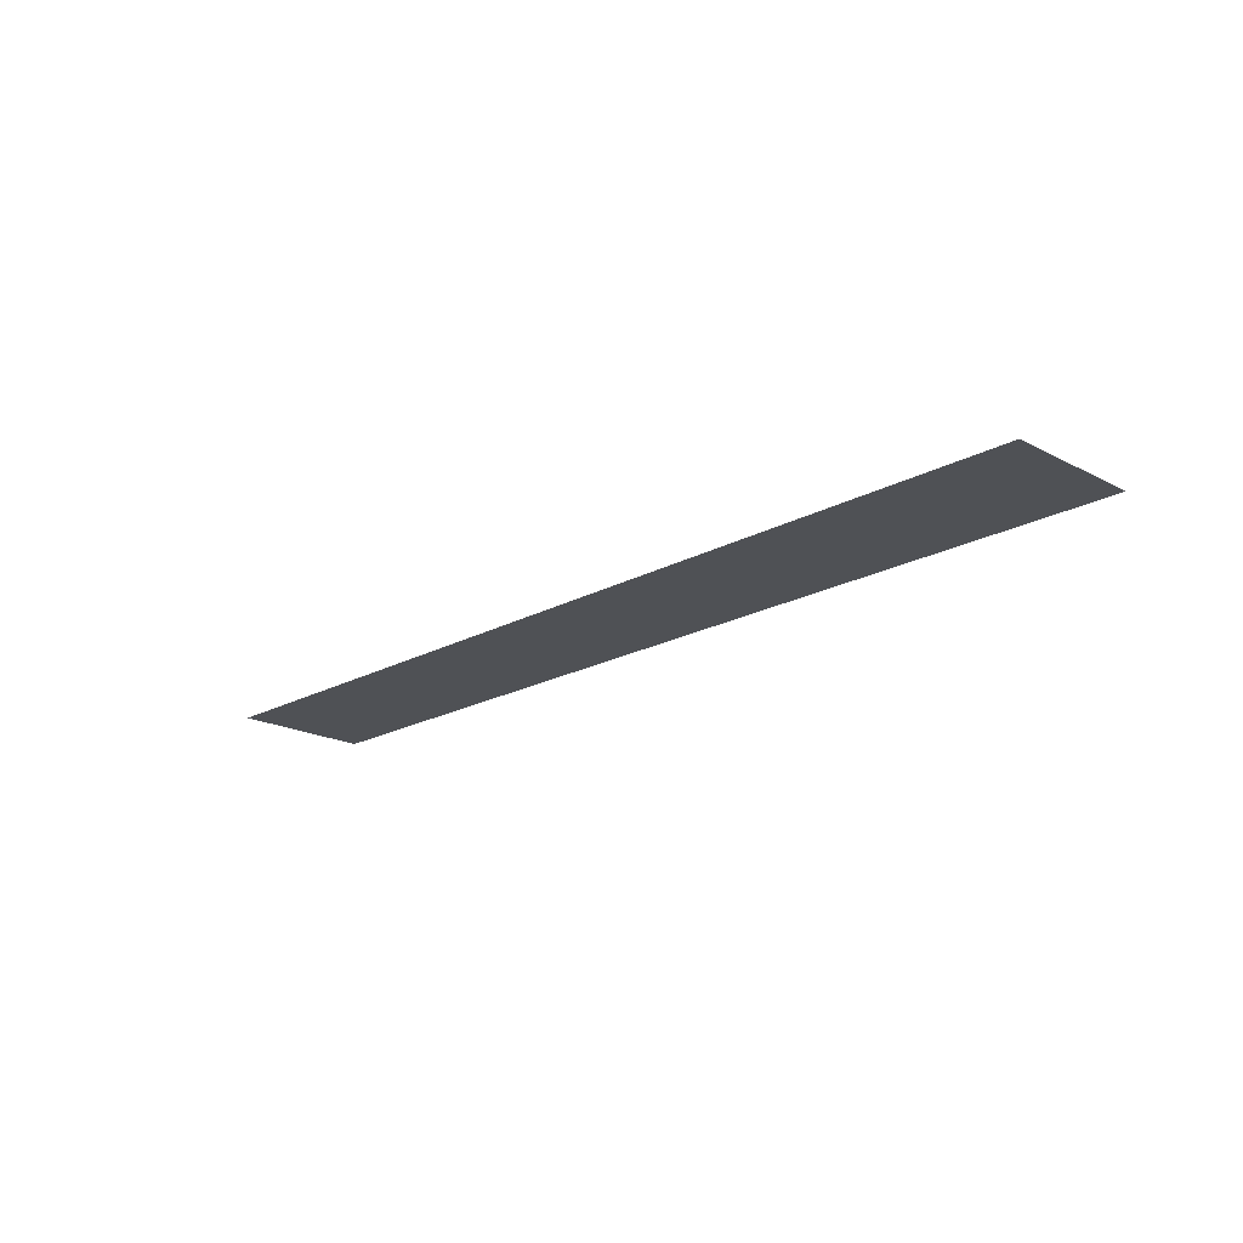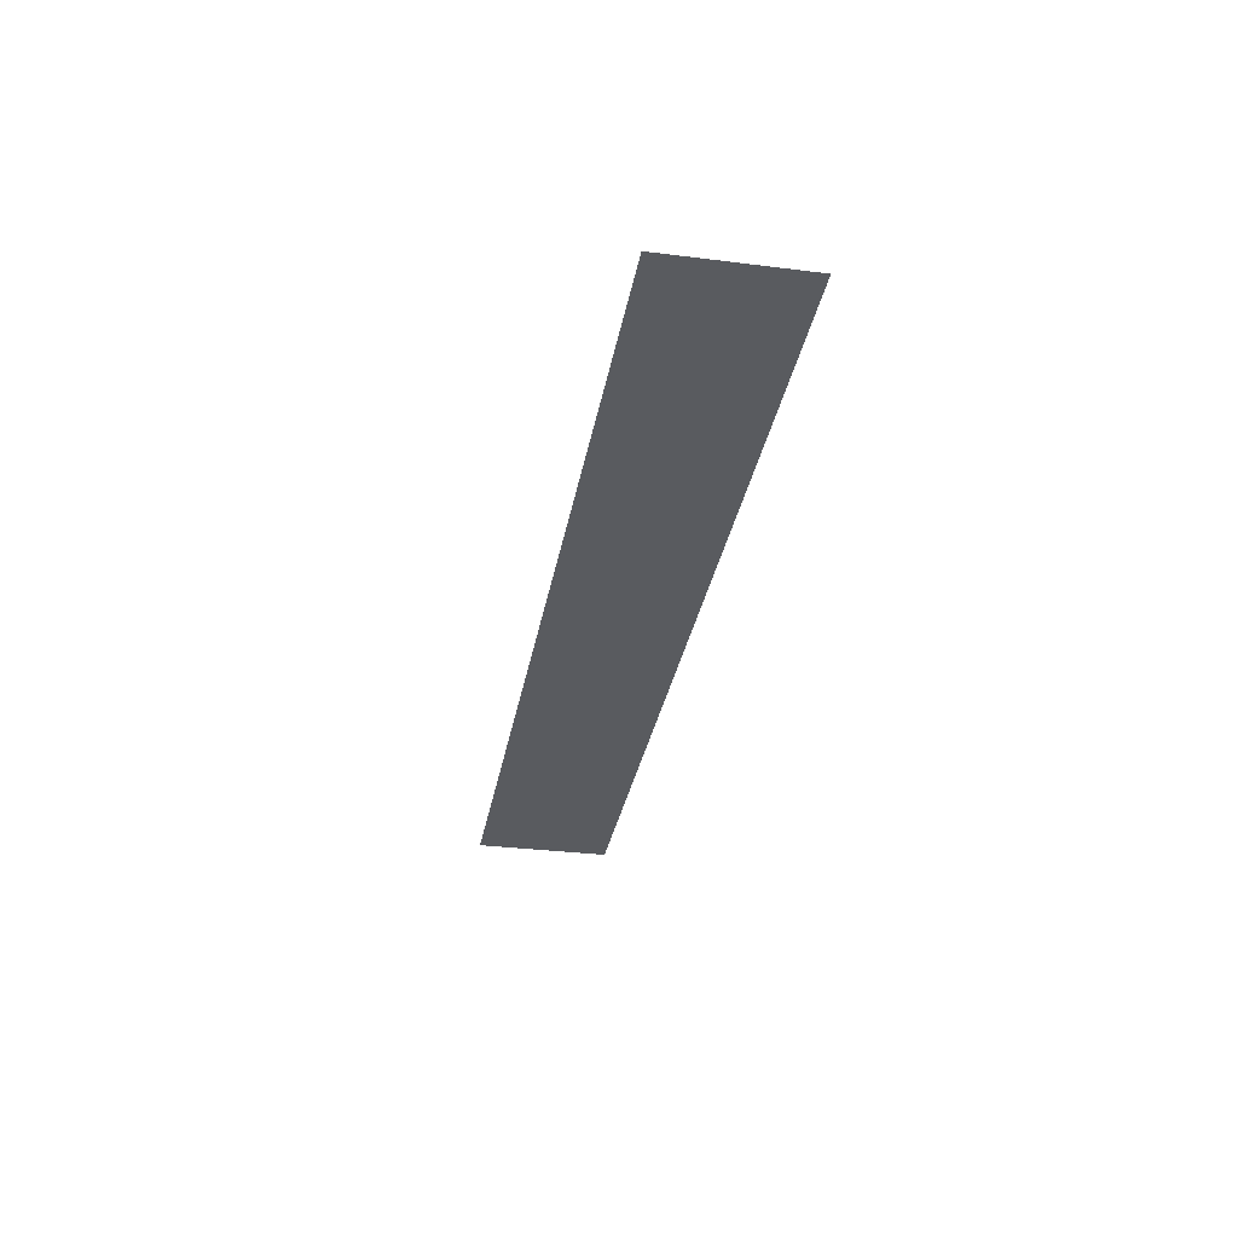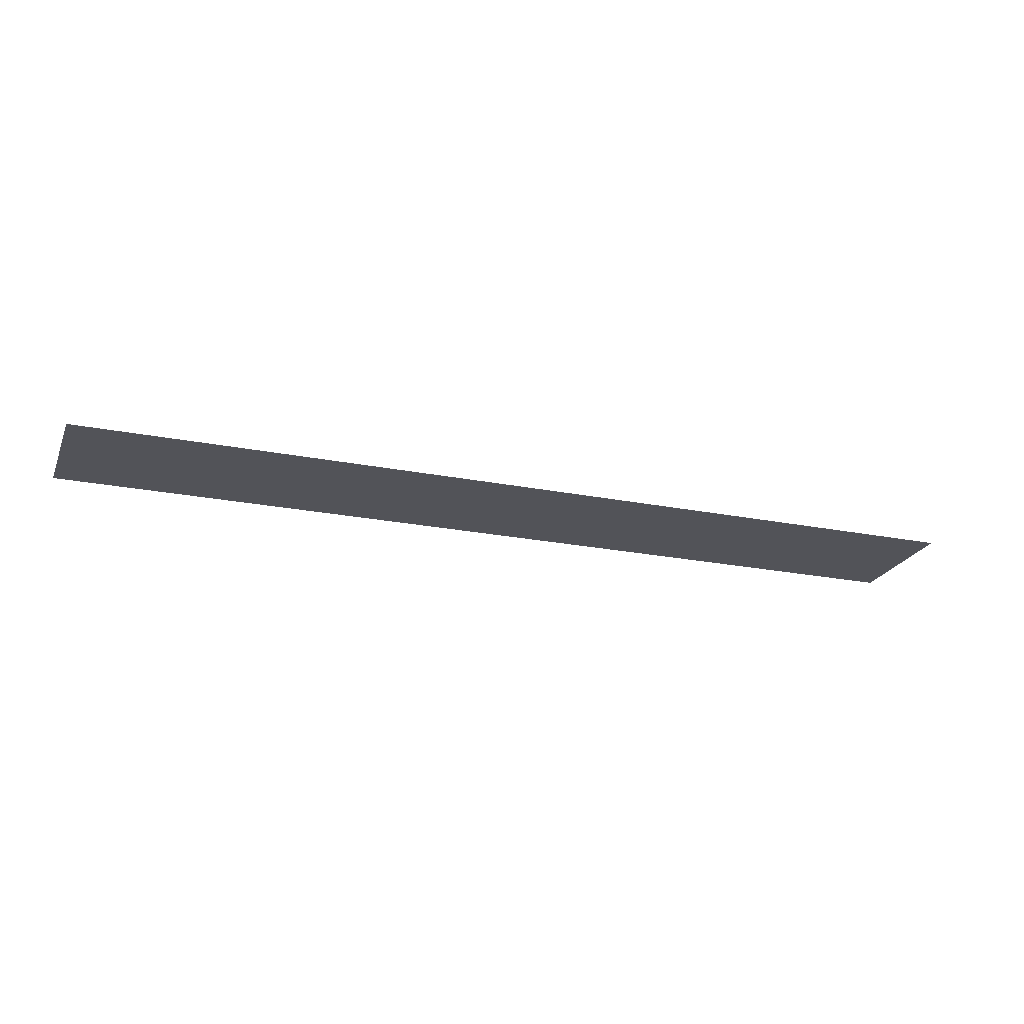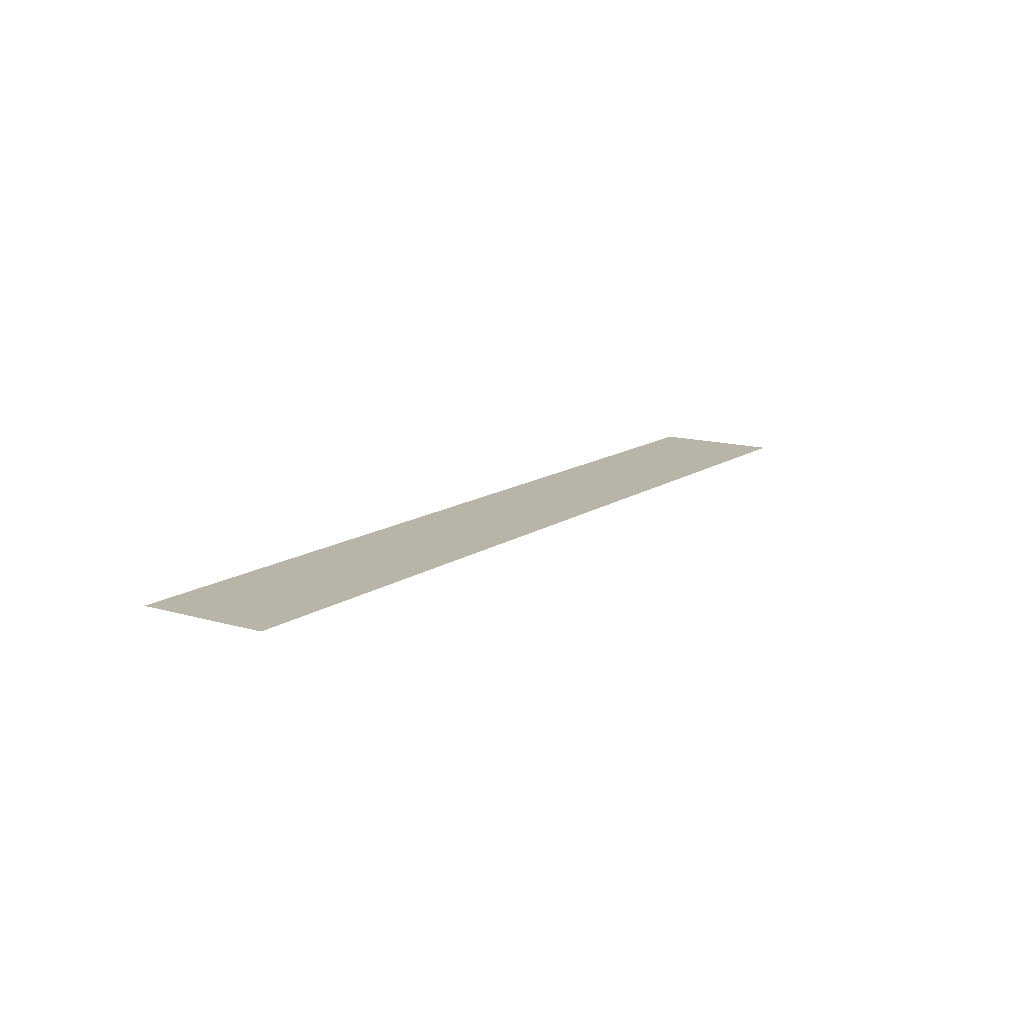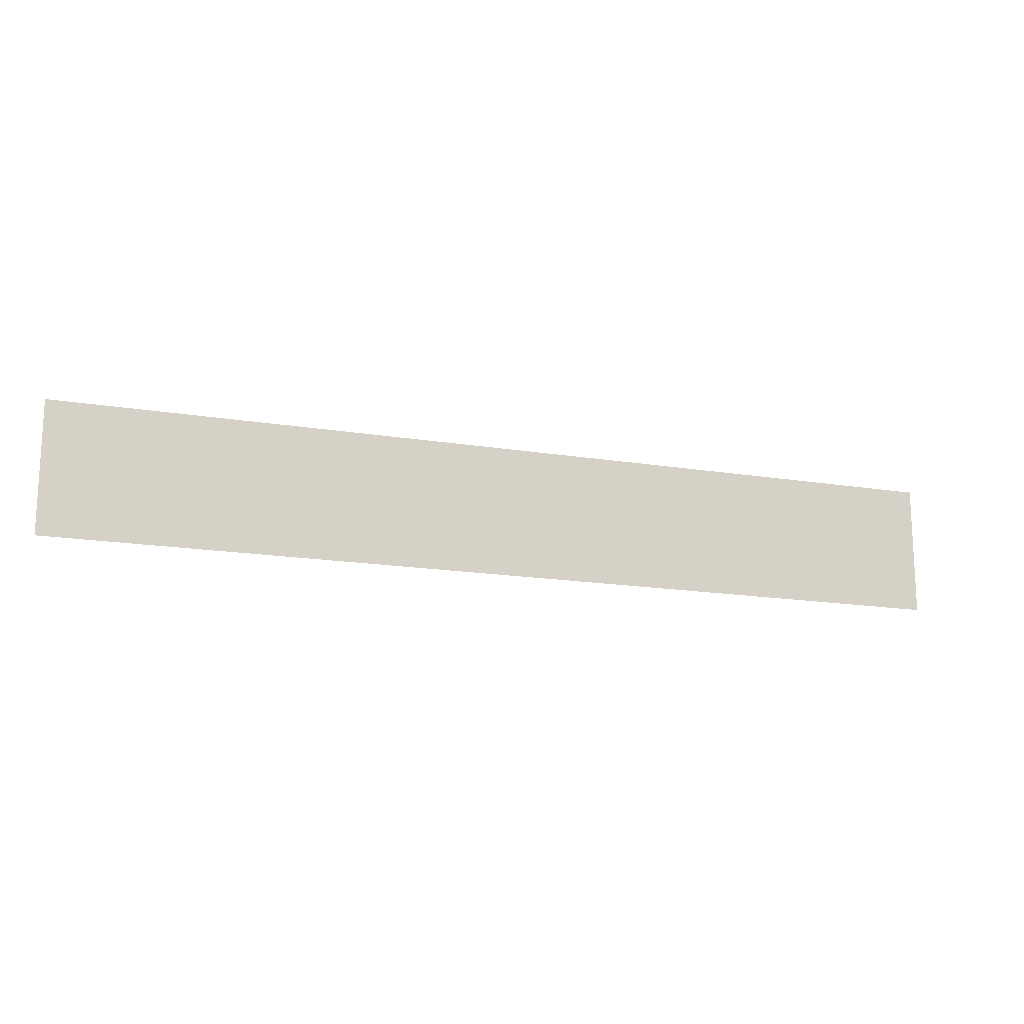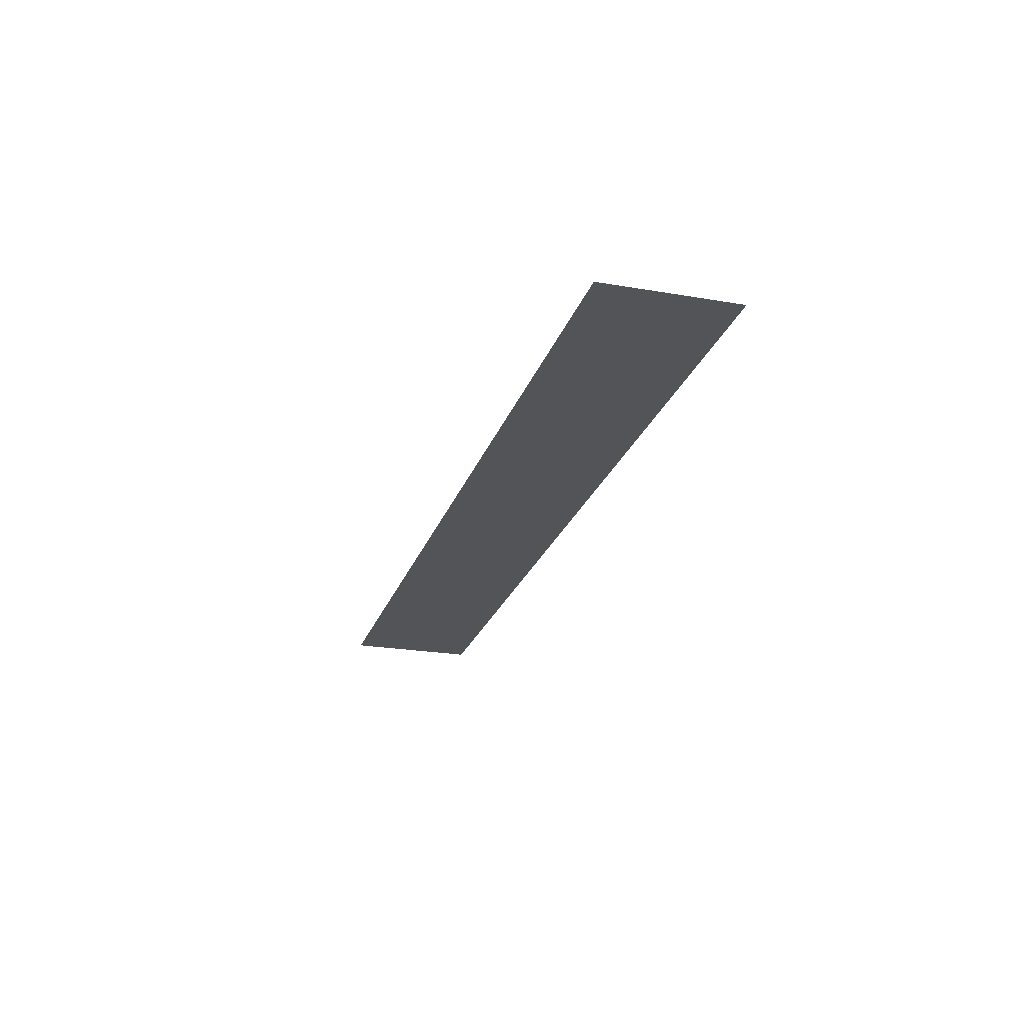
<metadata>
{"format":"obj","ext":"obj","renderer":"f3d","projection":"perspective","resolution":1024,"background":"white","views":[{"elev":-19.6,"azim":-134.3,"up":"+Z"},{"elev":-32.2,"azim":80.0,"up":"+Z"},{"elev":-22.7,"azim":161.0,"up":"+Z"},{"elev":13.3,"azim":-56.1,"up":"+Z"},{"elev":-16.1,"azim":-19.2,"up":"+Y"},{"elev":-23.5,"azim":73.8,"up":"+Z"}]}
</metadata>
<code>
v 0 -16 0
v -16 -16 0
v -16 0 0
v 0 0 0
v -16 -16 0
v -32 -16 0
v -32 0 0
v -16 0 0
v -32 -16 0
v -48 -16 0
v -48 0 0
v -32 0 0
v -48 -16 0
v -64 -16 0
v -64 0 0
v -48 0 0
v -64 -16 0
v -80 -16 0
v -80 0 0
v -64 0 0
v -80 -16 0
v -96 -16 0
v -96 0 0
v -80 0 0
v -96 -16 0
v -112 -16 0
v -112 0 0
v -96 0 0
g 2ScenarioPlataforma_mesh_0921
f 1 2 3 4
f 5 6 7 8
f 9 10 11 12
f 13 14 15 16
f 17 18 19 20
f 21 22 23 24
f 25 26 27 28

</code>
